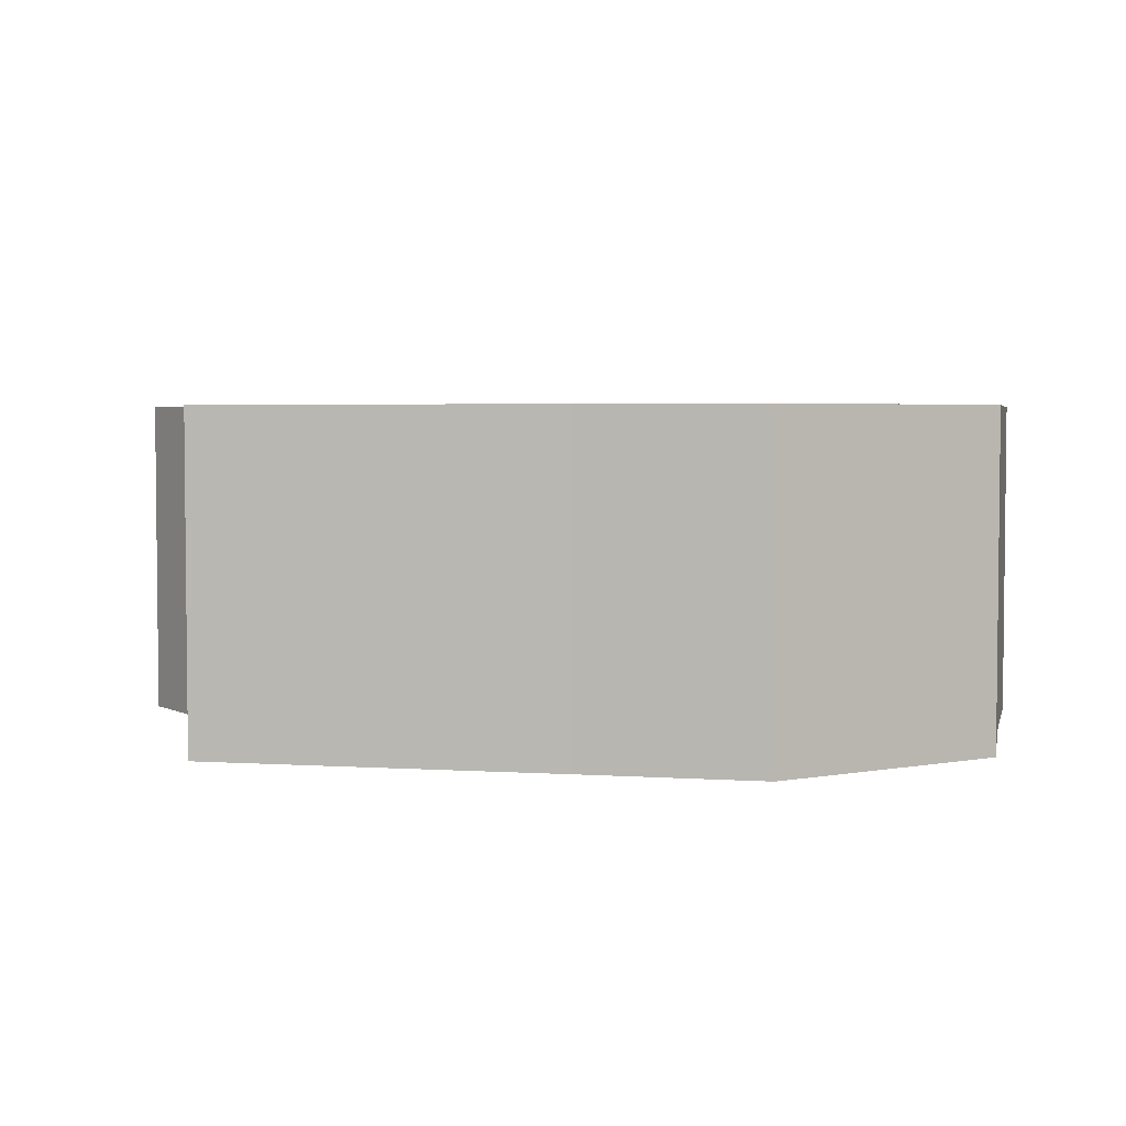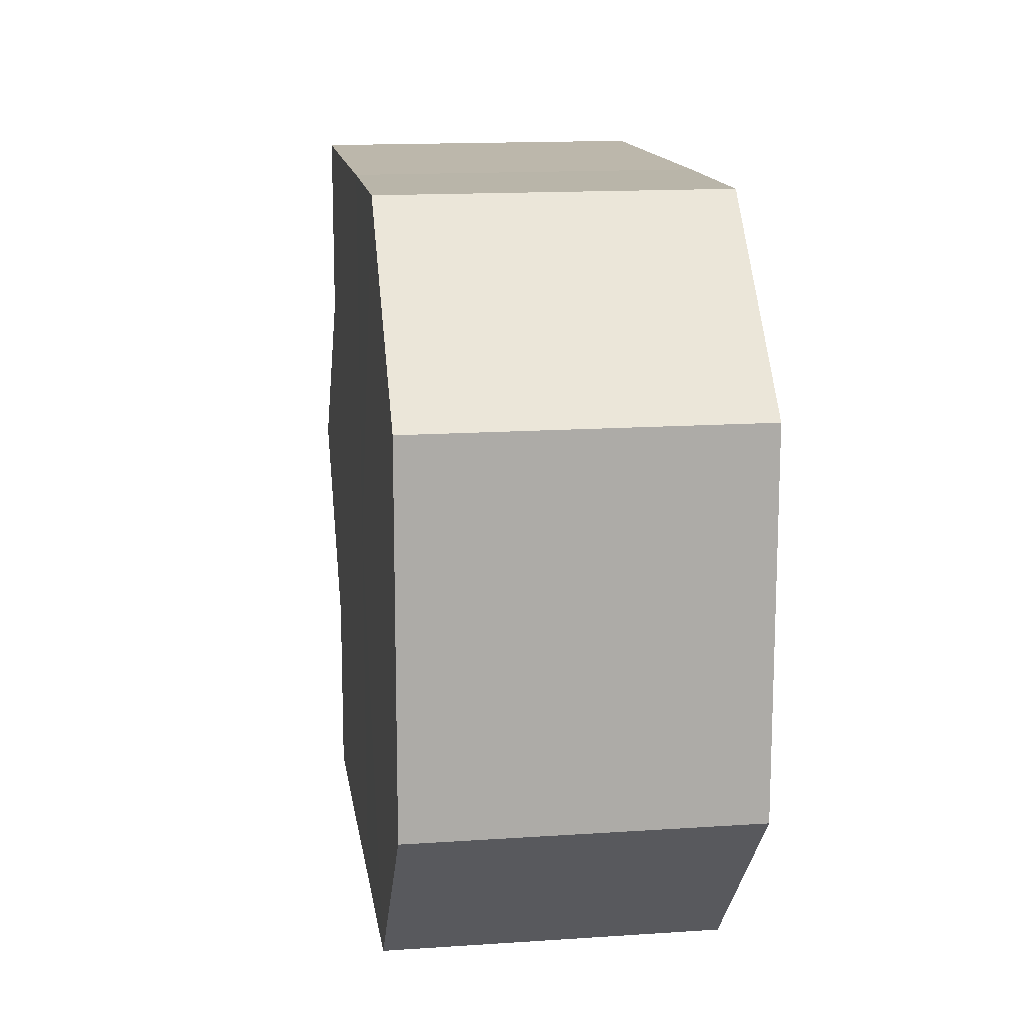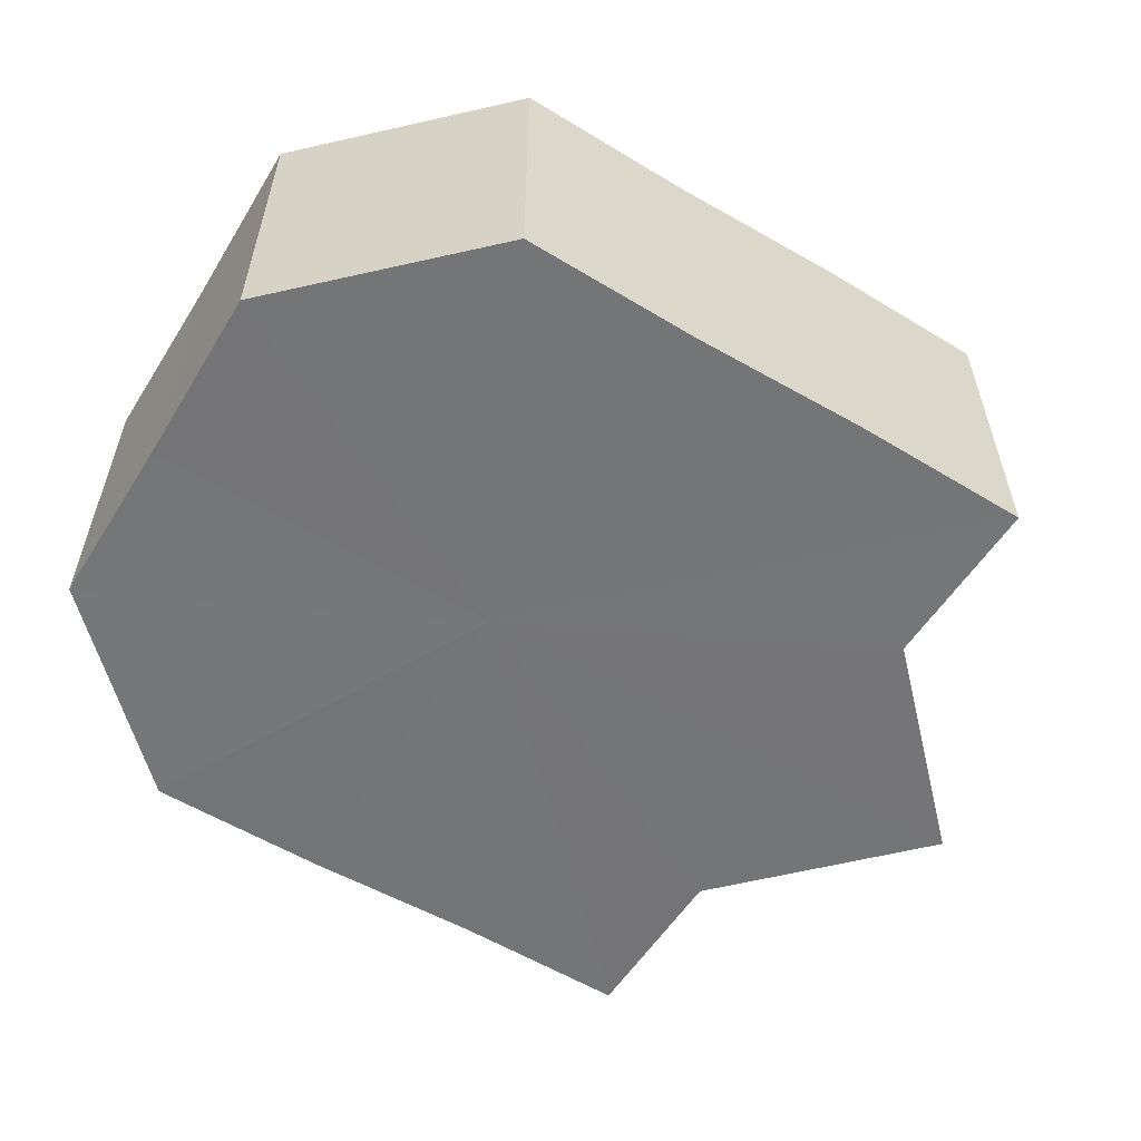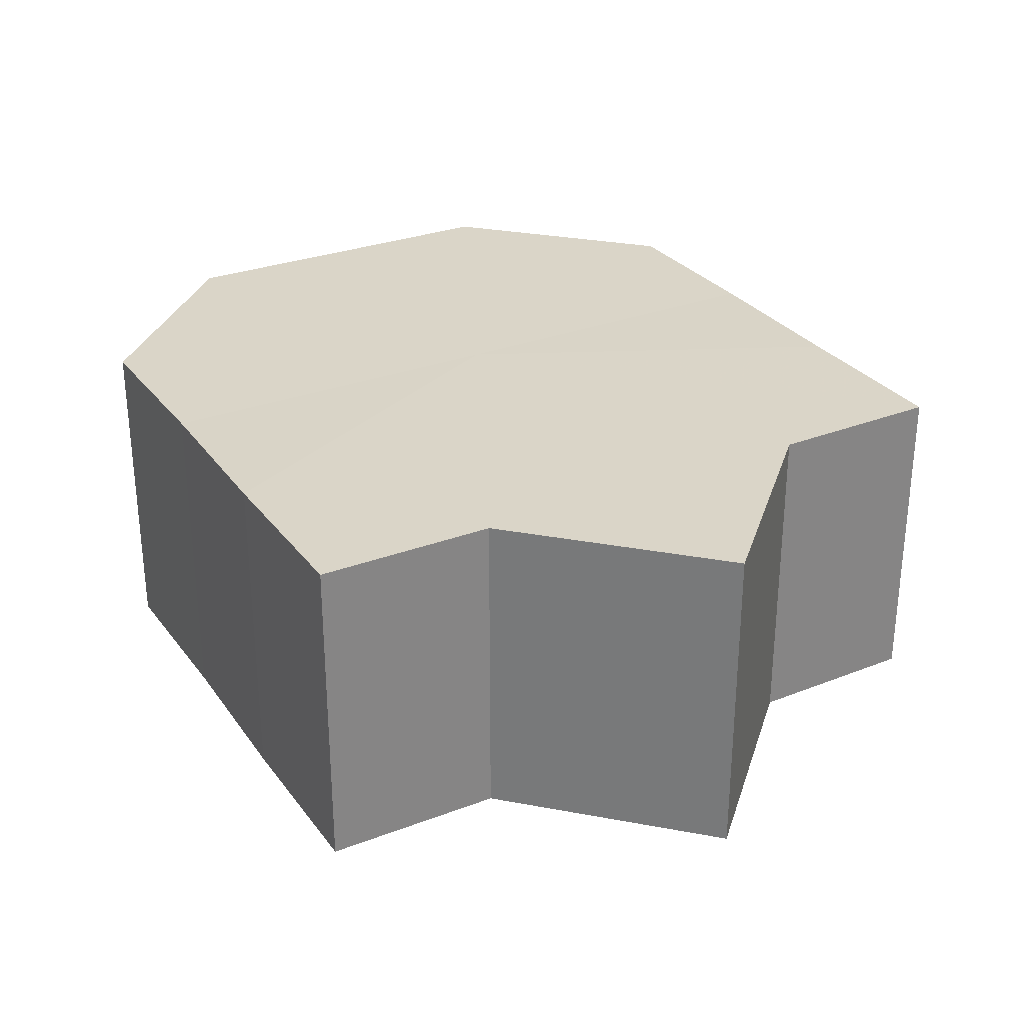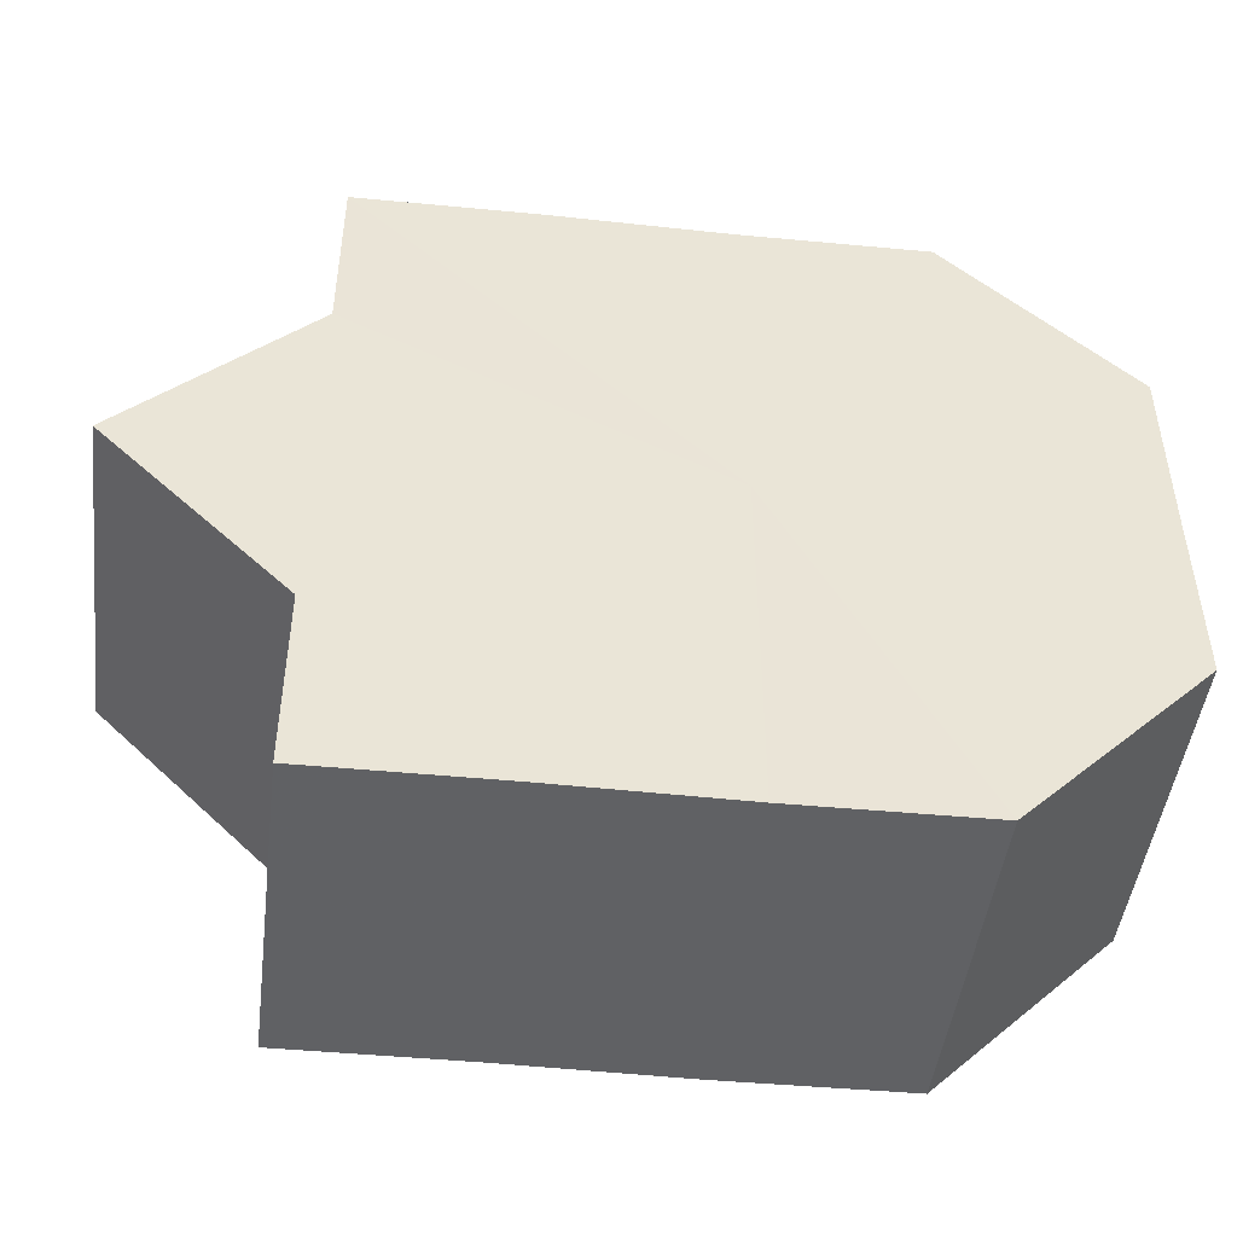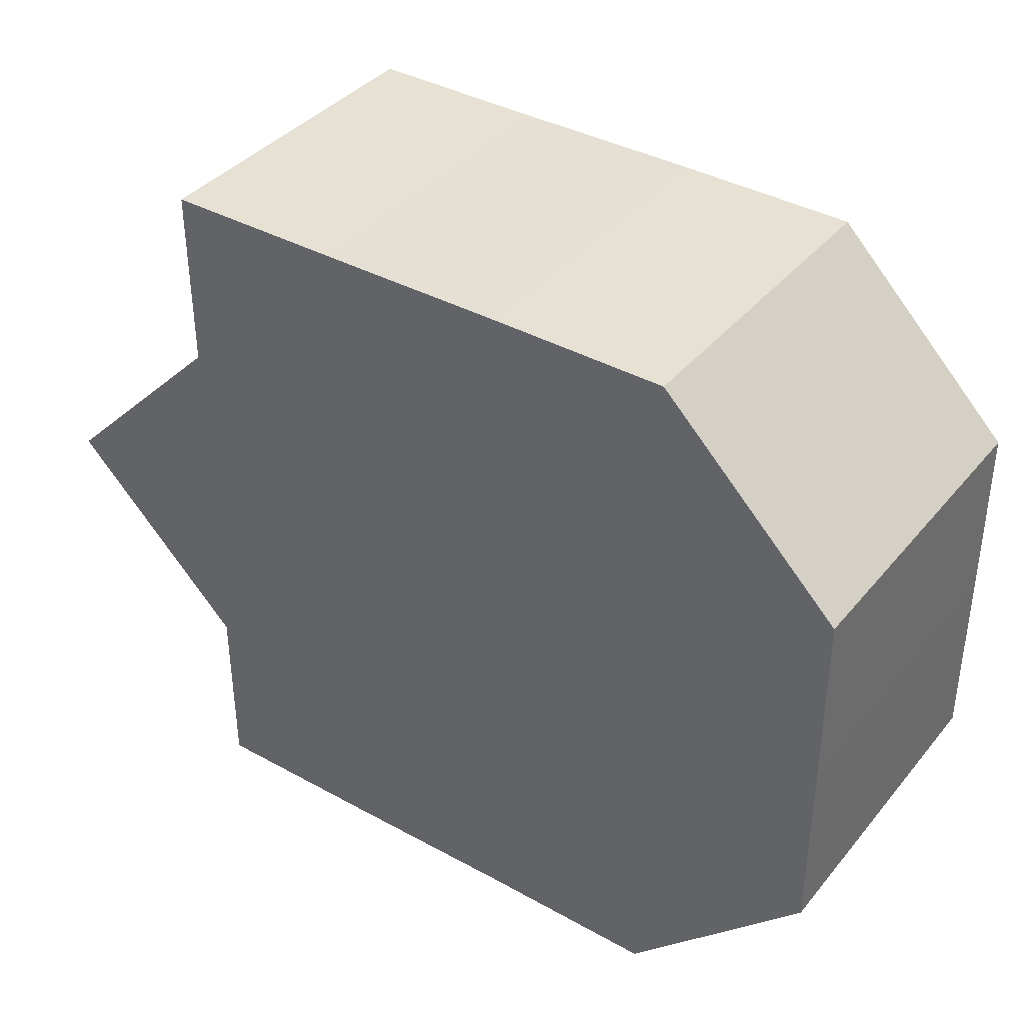
<metadata>
{"format":"obj","ext":"obj","renderer":"f3d","projection":"perspective","resolution":1024,"background":"white","views":[{"elev":3.7,"azim":12.3,"up":"+Z"},{"elev":13.9,"azim":81.8,"up":"+Y"},{"elev":-56.5,"azim":148.4,"up":"+Z"},{"elev":29.2,"azim":-119.5,"up":"+Z"},{"elev":-47.1,"azim":-6.5,"up":"+Y"},{"elev":38.3,"azim":35.0,"up":"+Y"}]}
</metadata>
<code>
o 8614
v 2174 1879 13.48
v 2174 1879 13.48
v 2174 1879 13.47
v 2174 1879 13.48
v 2174 1879 13.47
v 2174 1879 13.48
v 2174 1879 13.47
v 2174 1879 13.48
v 2174 1879 13.47
v 2174 1879 13.48
v 2174 1879 13.47
v 2174 1879 13.48
v 2174 1879 13.47
v 2174 1879 13.48
v 2174 1879 13.47
v 2174 1879 13.48
v 2174 1879 13.47
v 2174 1879 13.48
v 2174 1879 13.47
v 2174 1879 13.48
v 2174 1879 13.47
v 2174 1879 13.48
v 2174 1879 13.47
v 2174 1879 13.48
v 2174 1879 13.47
v 2174 1879 13.48
v 2174 1879 13.47
v 2174 1879 13.48
v 2174 1879 13.47
v 2174 1879 13.48
v 2174 1879 13.47
v 2174 1879 13.48
v 2174 1879 13.47
v 2174 1879 13.48
v 2174 1879 13.47
v 2174 1879 13.48
v 2174 1879 13.47
v 2174 1879 13.48
v 2174 1879 13.47
v 2174 1879 13.48
v 2174 1879 13.47
v 2174 1879 13.48
v 2174 1879 13.48
v 2174 1879 13.48
v 2174 1879 13.48
v 2174 1879 13.48
v 2174 1879 13.48
v 2174 1879 13.48
v 2174 1879 13.48
v 2174 1879 13.48
v 2174 1879 13.48
v 2174 1879 13.48
v 2174 1879 13.48
v 2174 1879 13.48
v 2174 1879 13.48
v 2174 1879 13.47
v 2174 1879 13.47
v 2174 1879 13.47
v 2174 1879 13.47
v 2174 1879 13.47
v 2174 1879 13.48
v 2174 1879 13.47
v 2174 1879 13.48
v 2174 1879 13.48
v 2174 1879 13.48
v 2174 1879 13.48
v 2174 1879 13.47
v 2174 1879 13.48
v 2174 1879 13.48
v 2174 1879 13.48
v 2174 1879 13.47
v 2174 1879 13.47
v 2174 1879 13.47
v 2174 1879 13.47
v 2174 1879 13.47
v 2174 1879 13.47
v 2174 1879 13.47
v 2174 1879 13.47
v 2174 1879 13.47
v 2174 1879 13.47
v 2174 1879 13.47
v 2174 1879 13.47
v 2174 1879 13.47
v 2174 1879 13.47
v 2174 1879 13.47
v 2174 1879 13.47
f 1 2 3
f 2 4 5
f 6 1 7
f 4 8 9
f 10 6 11
f 8 12 13
f 12 14 15
f 11 16 17
f 14 18 19
f 18 20 21
f 20 22 23
f 17 24 25
f 25 26 27
f 27 28 29
f 29 30 31
f 31 32 33
f 33 34 35
f 35 36 37
f 37 38 39
f 39 40 41
f 42 40 43
f 42 44 40
f 42 43 45
f 42 45 46
f 42 46 47
f 42 47 48
f 42 48 49
f 42 49 50
f 42 50 51
f 42 51 52
f 42 53 44
f 42 52 54
f 42 55 53
f 42 54 55
f 56 53 57
f 58 54 59
f 60 61 56
f 62 63 58
f 64 65 60
f 65 66 67
f 68 69 62
f 69 70 71
f 72 73 74
f 72 75 73
f 72 74 76
f 72 77 75
f 72 76 78
f 72 79 77
f 72 78 80
f 72 81 79
f 72 80 82
f 72 83 81
f 72 82 84
f 72 85 83
f 72 84 86
f 72 86 85

</code>
